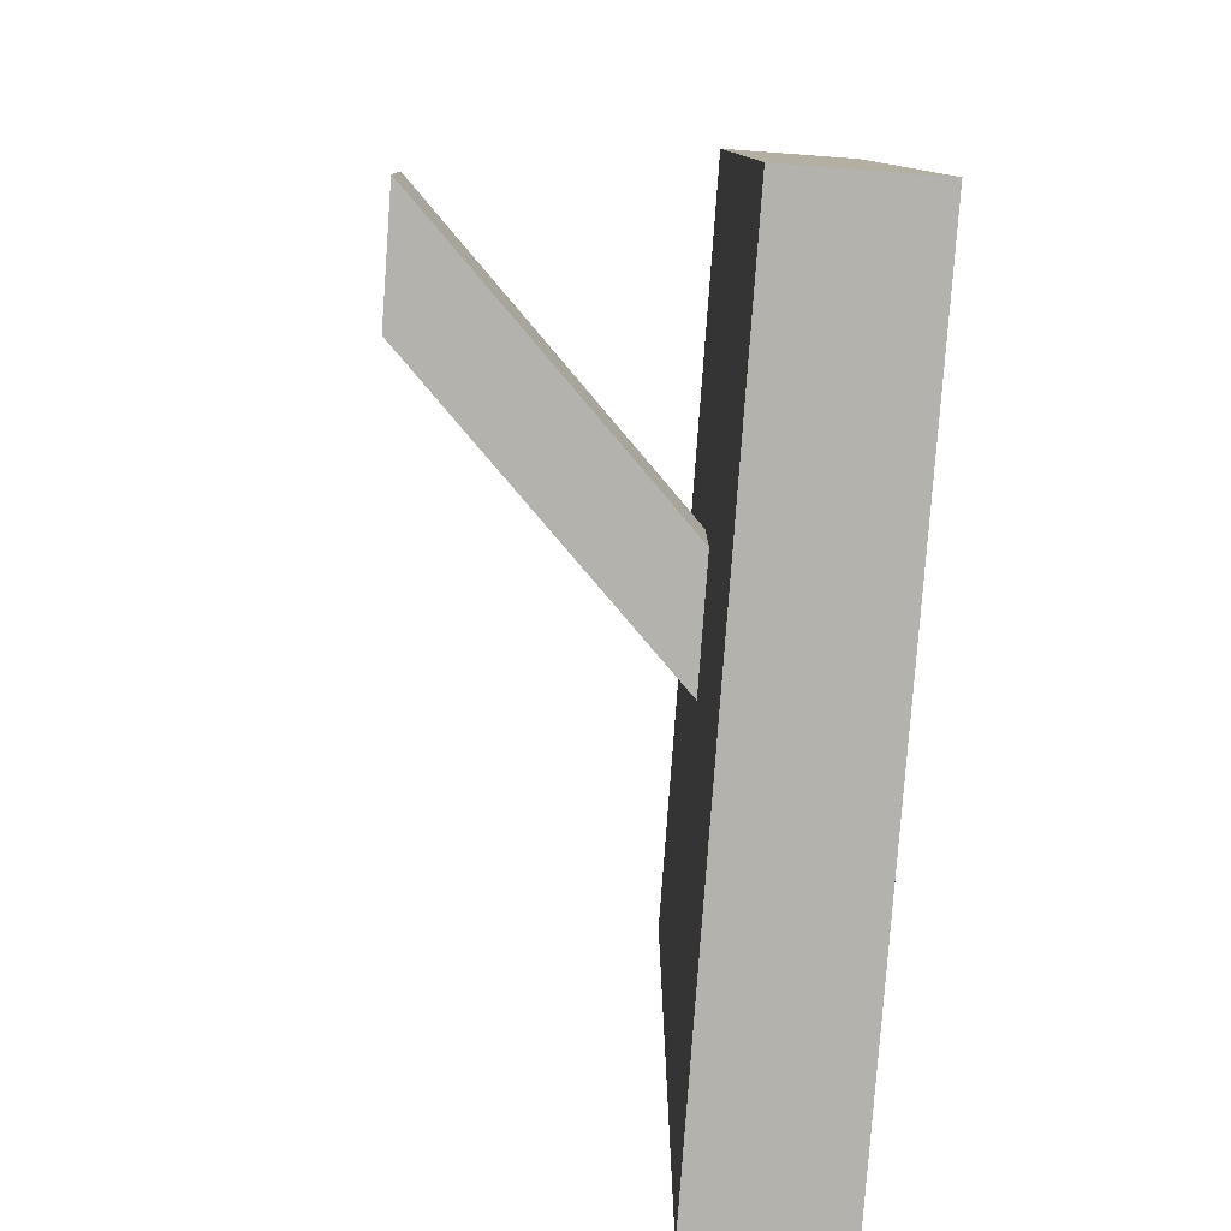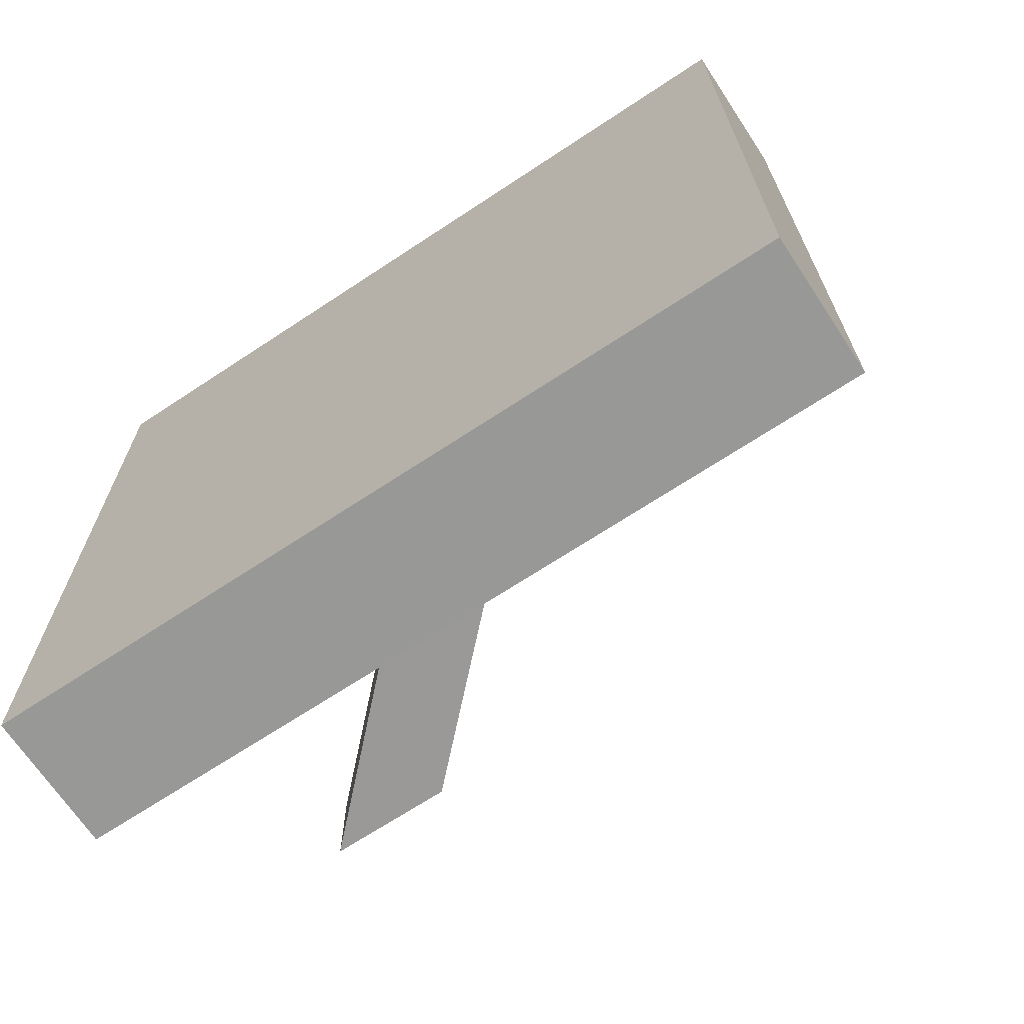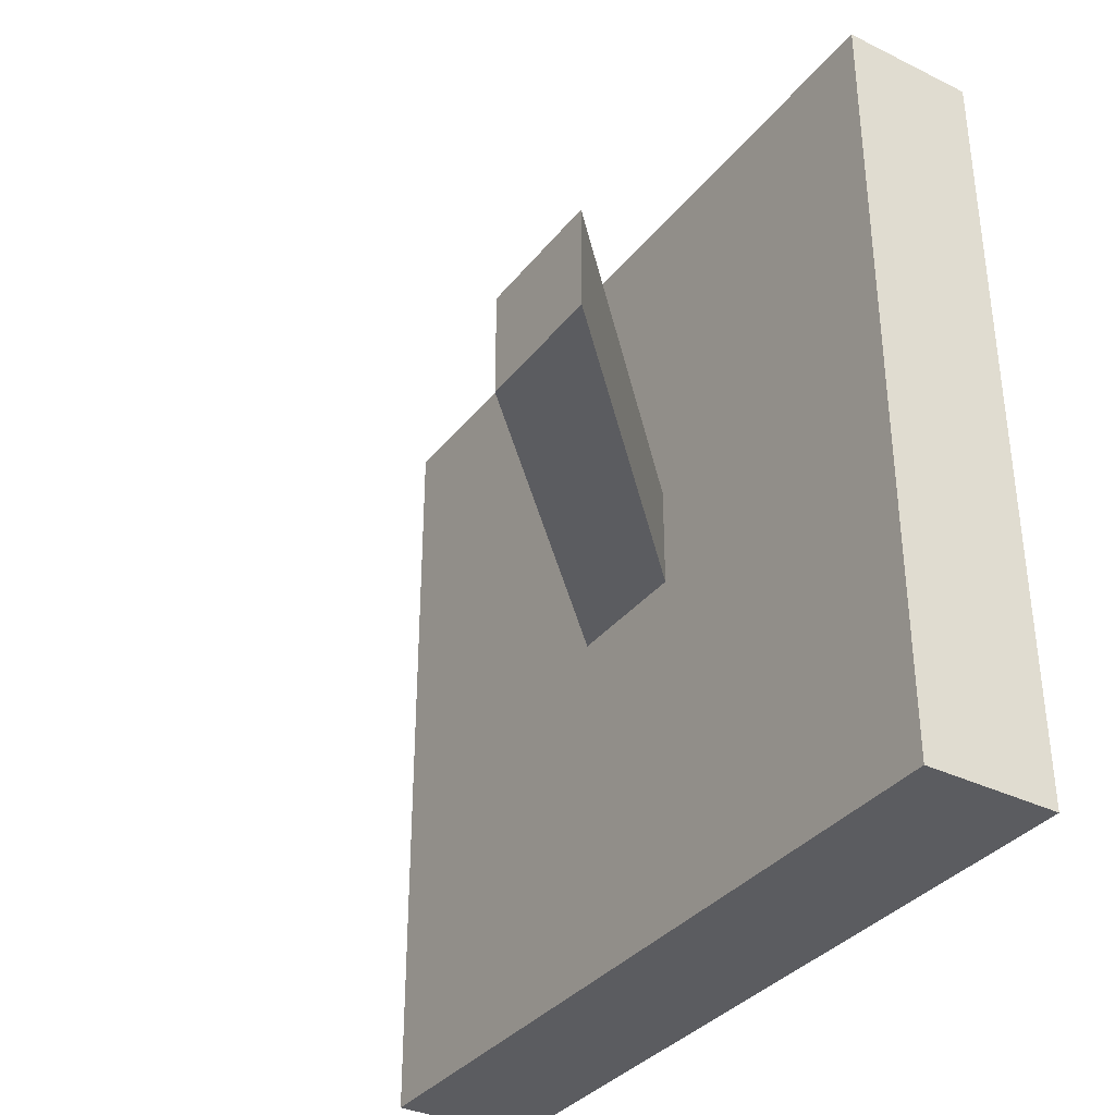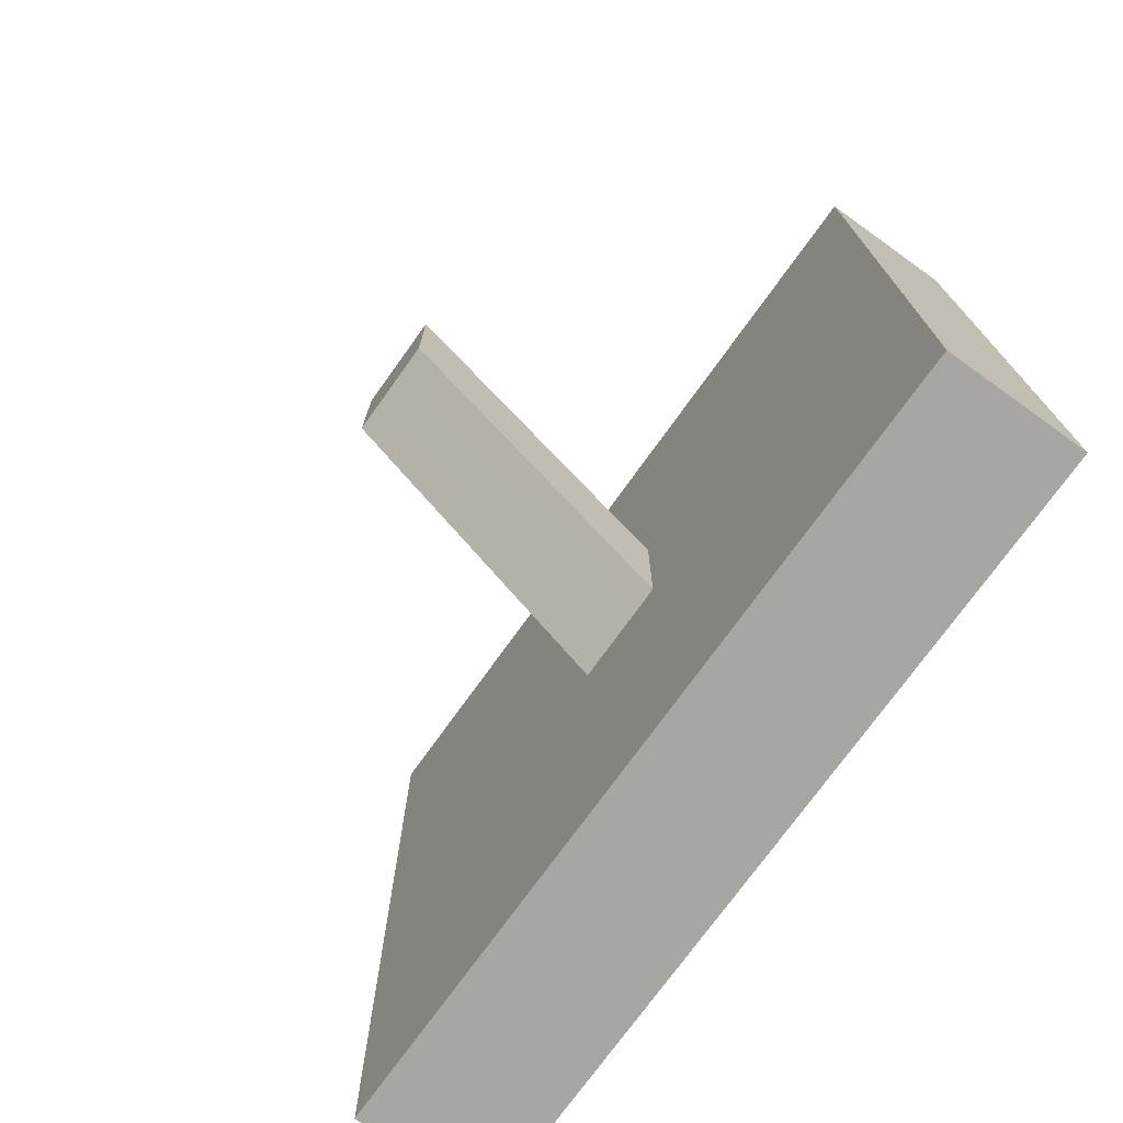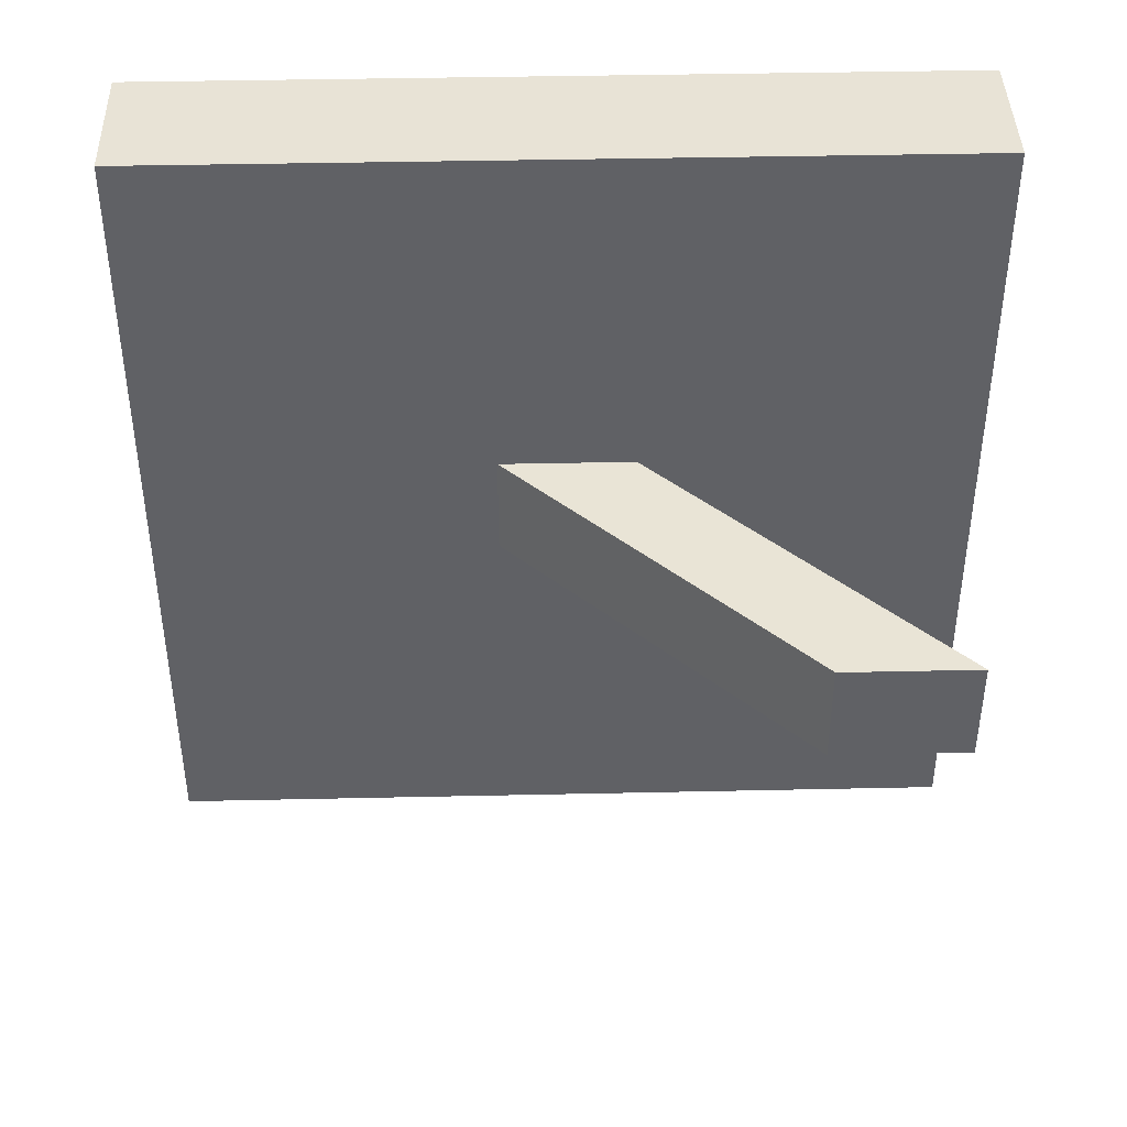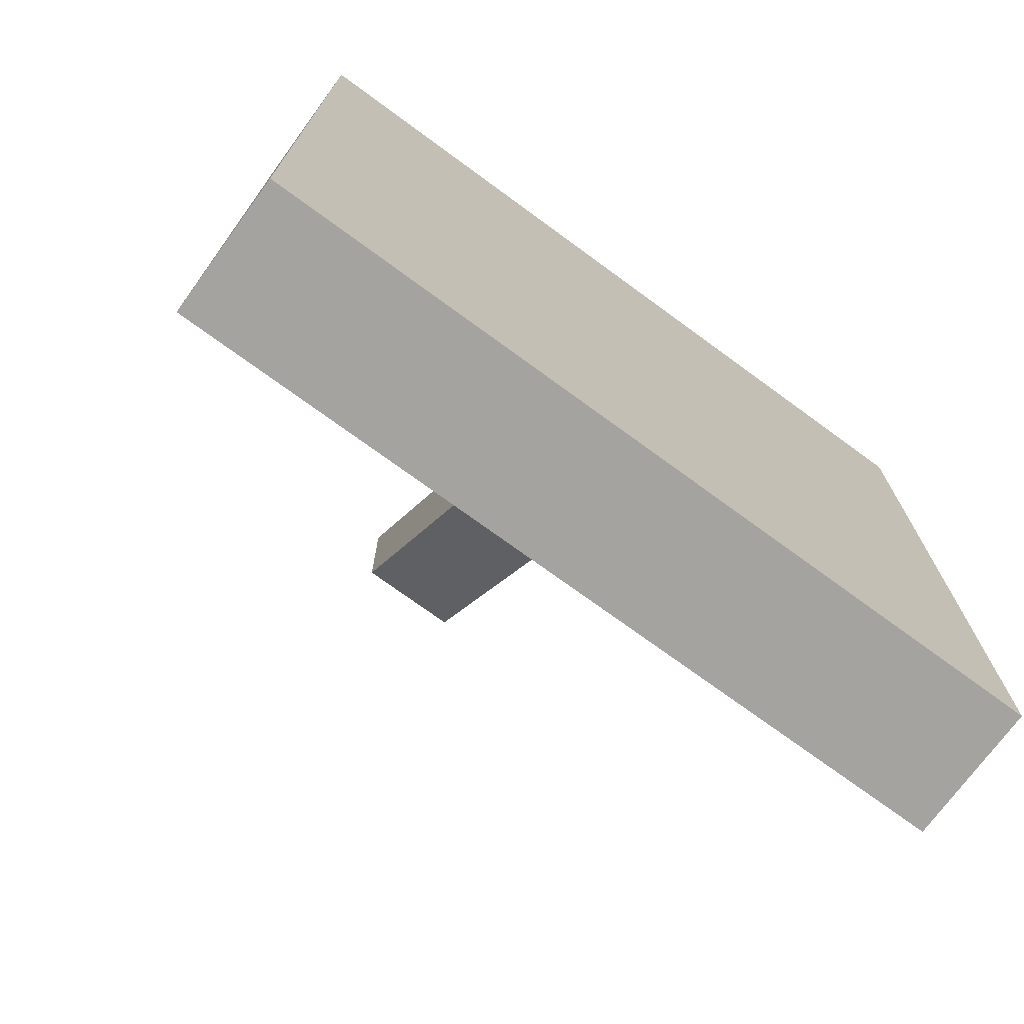
<metadata>
{"format":"obj","ext":"obj","renderer":"f3d","projection":"perspective","resolution":1024,"background":"white","views":[{"elev":-79.5,"azim":175.8,"up":"+Z"},{"elev":-68.4,"azim":-56.5,"up":"+Z"},{"elev":-35.0,"azim":147.1,"up":"+Z"},{"elev":-74.0,"azim":144.4,"up":"+Y"},{"elev":41.9,"azim":88.5,"up":"+Z"},{"elev":-73.0,"azim":-126.2,"up":"+Y"}]}
</metadata>
<code>
o Cube.001
v -2.564 2.563 0.1143
v -2.564 2.311 0.1143
v -2.564 2.563 0.3665
v -2.564 2.311 0.3665
v -2.607 2.563 0.1143
v -2.607 2.311 0.1143
v -2.607 2.563 0.3665
v -2.607 2.311 0.3665
v -2.564 2.417 0.2598
v -2.474 2.509 0.2585
v -2.564 2.459 0.2598
v -2.474 2.551 0.2585
v -2.564 2.417 0.2272
v -2.474 2.509 0.2259
v -2.564 2.459 0.2272
v -2.474 2.551 0.2259
f 1 3 4 2
f 3 7 8 4
f 7 5 6 8
f 5 1 2 6
f 3 1 5 7
f 8 6 2 4
f 9 11 12 10
f 11 15 16 12
f 15 13 14 16
f 13 9 10 14
f 11 9 13 15
f 16 14 10 12

</code>
